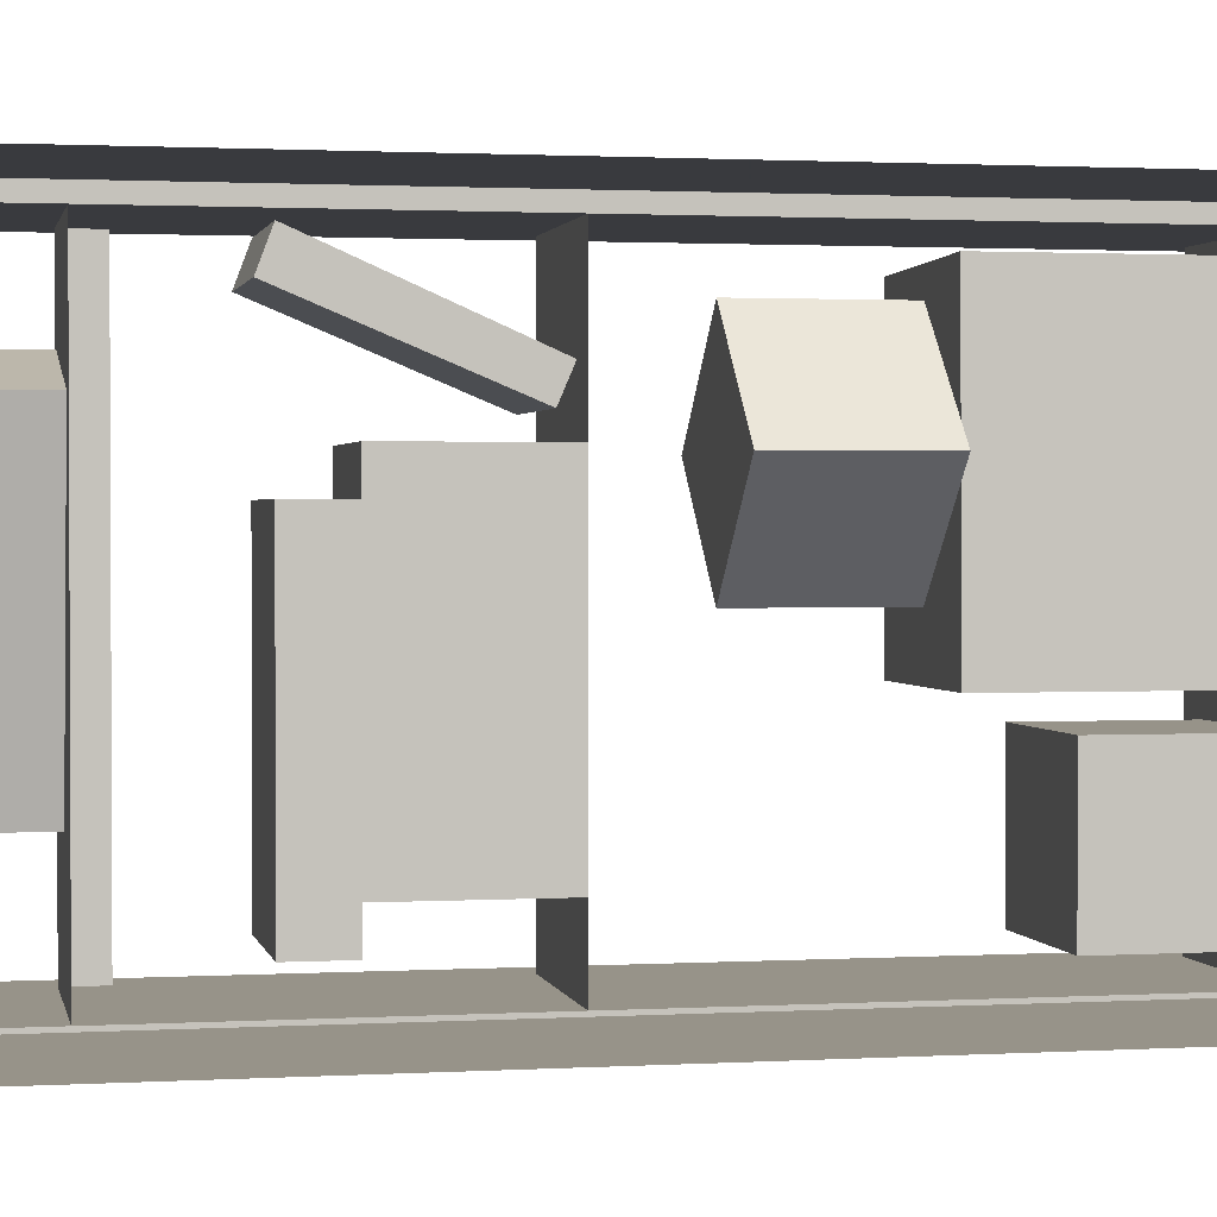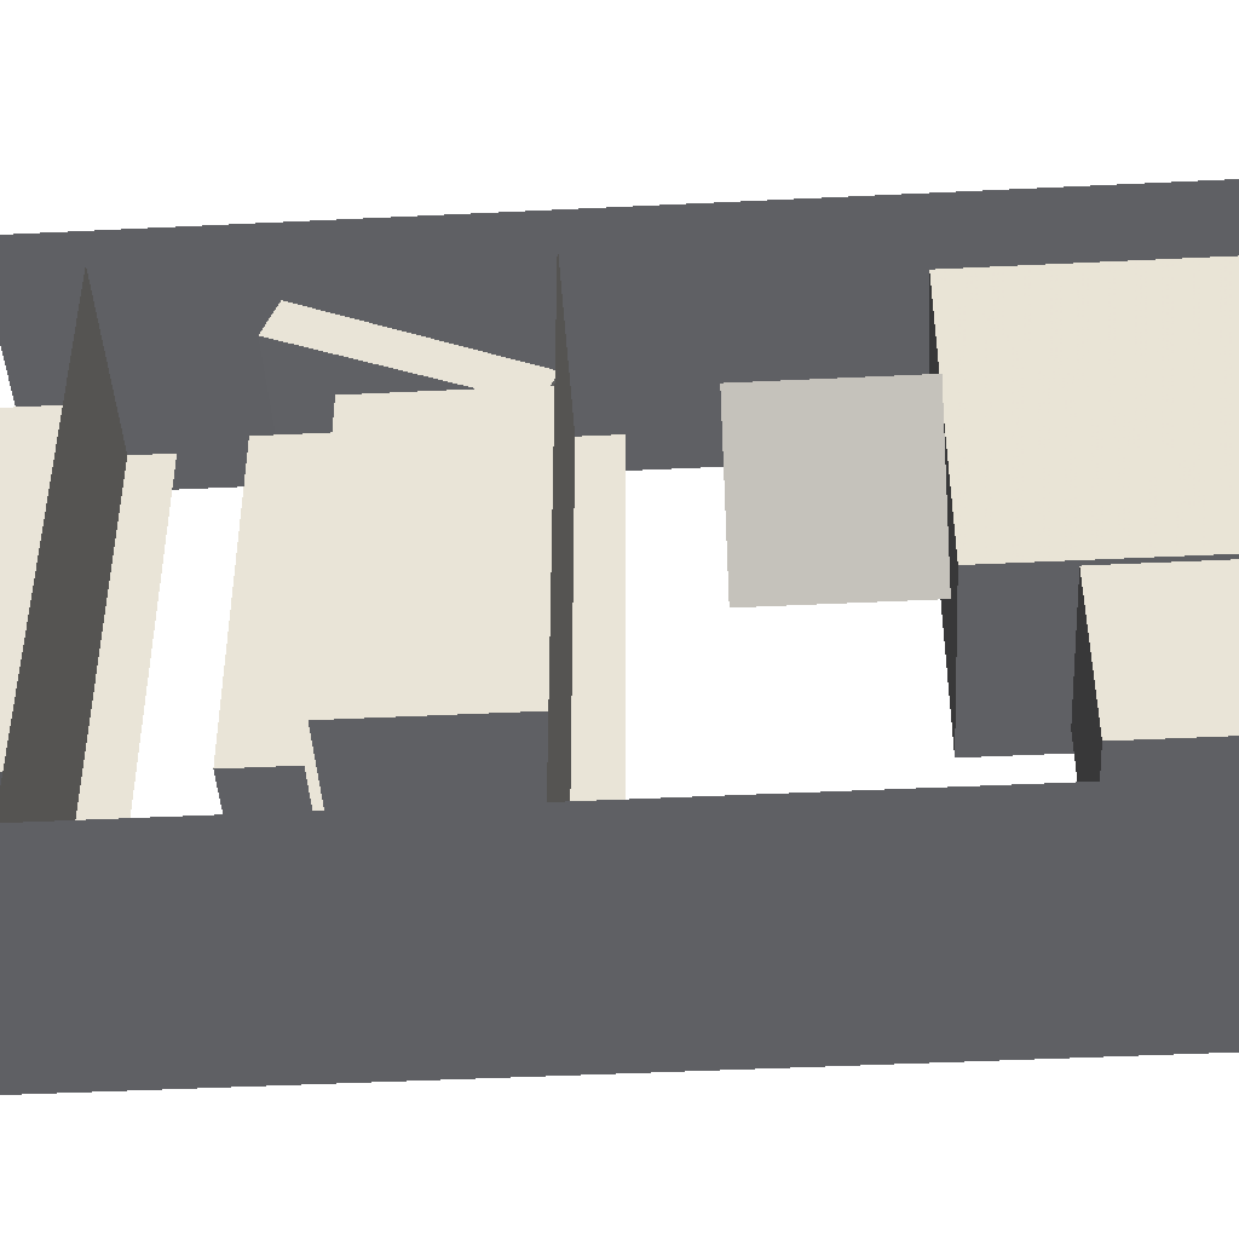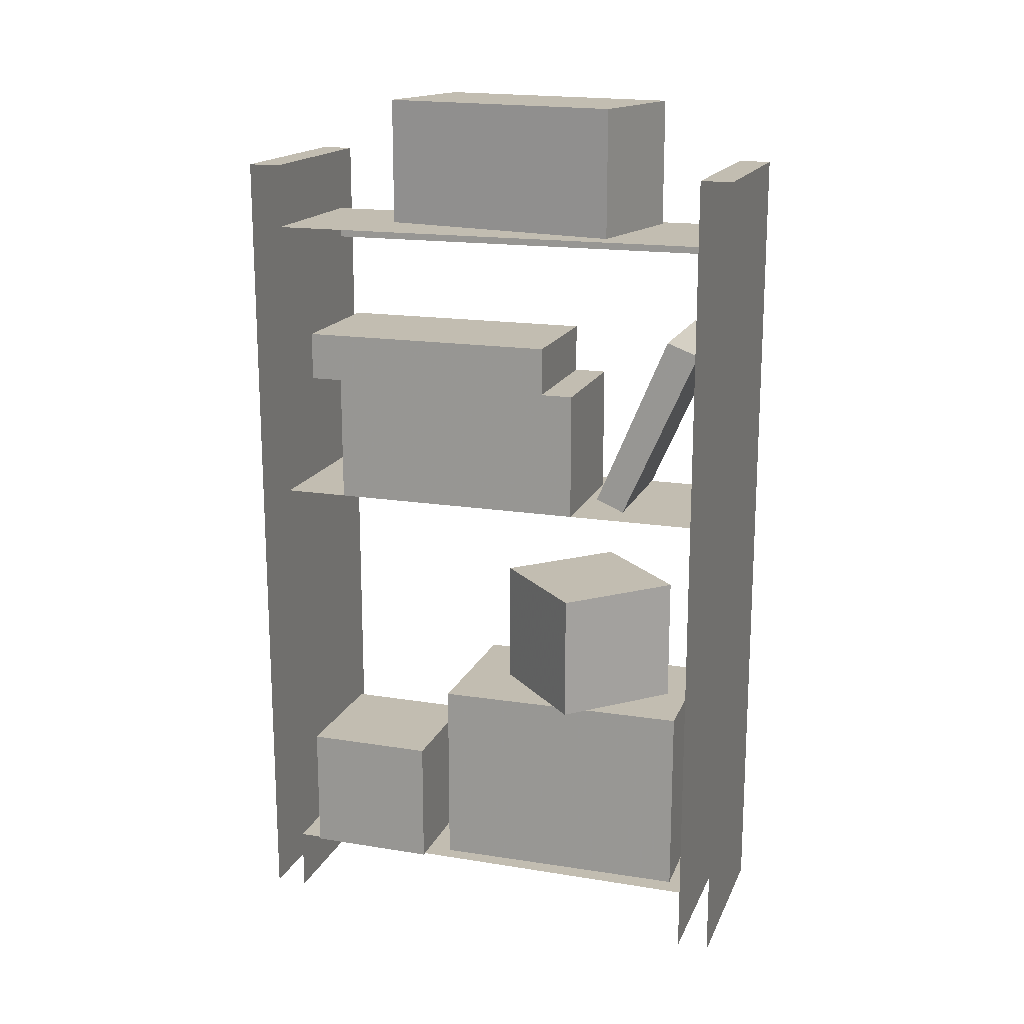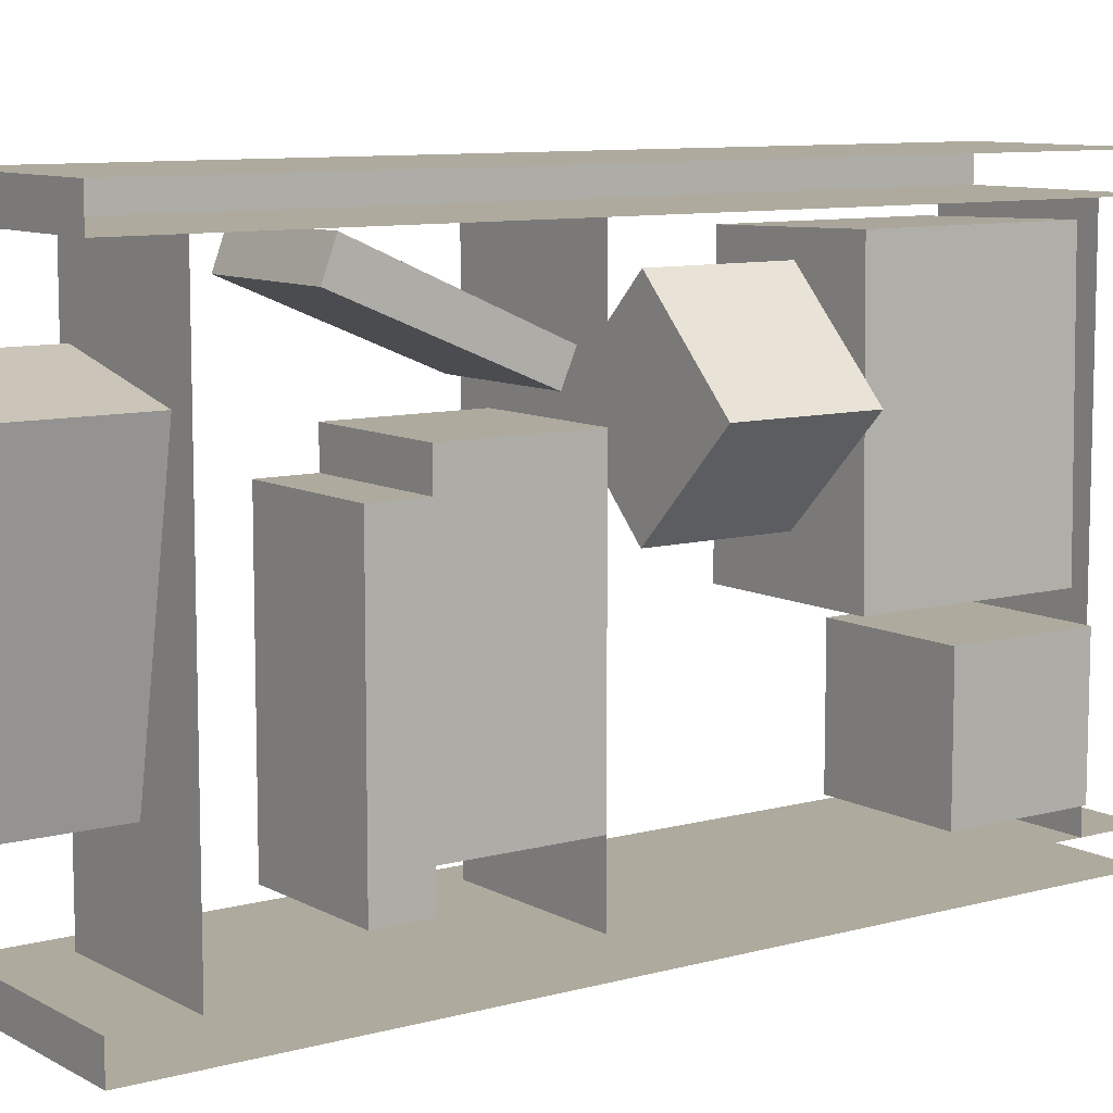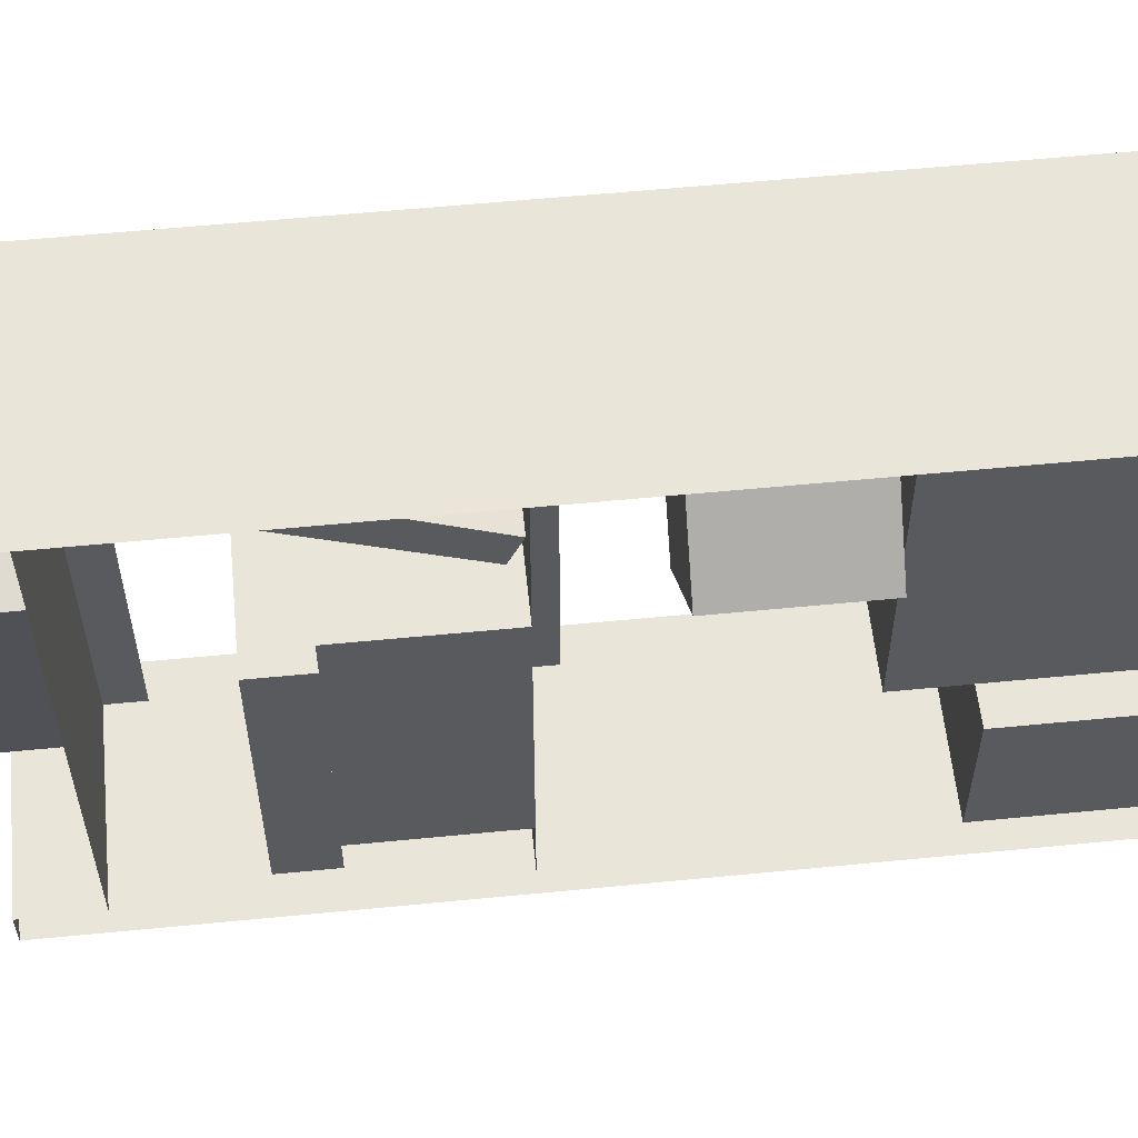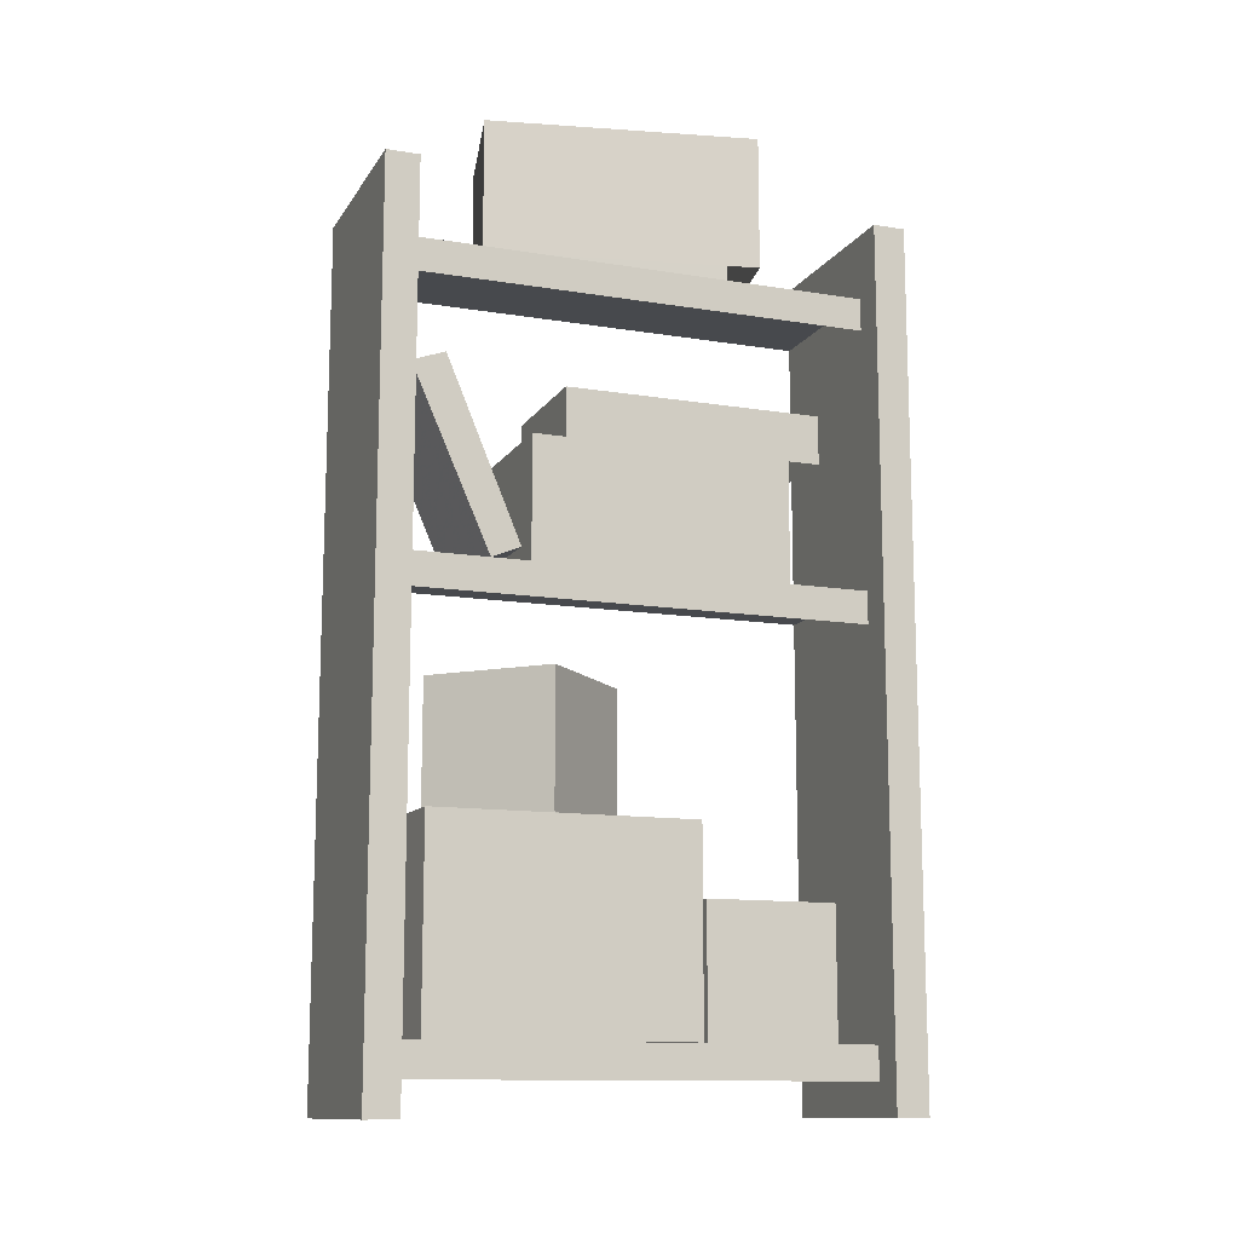
<metadata>
{"format":"obj","ext":"obj","renderer":"f3d","projection":"perspective","resolution":1024,"background":"white","views":[{"elev":1.5,"azim":-101.7,"up":"+Z"},{"elev":-44.0,"azim":-86.7,"up":"+Z"},{"elev":16.9,"azim":-71.9,"up":"+Y"},{"elev":9.3,"azim":-125.7,"up":"+Z"},{"elev":57.8,"azim":-95.8,"up":"+Z"},{"elev":-12.4,"azim":69.1,"up":"+Y"}]}
</metadata>
<code>
v -0.5 0 -0.5
v -0.125 0 -0.5
v -0.125 1.625 -0.5
v -0.5 1.625 -0.5
v -0.5 1.625 -0.4375
v -0.125 1.625 -0.4375
v -0.125 0 -0.4375
v -0.5 0 -0.4375
v -0.5 0 0.4375
v -0.125 0 0.4375
v -0.125 1.625 0.4375
v -0.5 1.625 0.4375
v -0.5 1.625 0.5
v -0.125 1.625 0.5
v -0.125 0 0.5
v -0.5 0 0.5
v -0.1875 0.125 0.4375
v -0.1875 0.125 -0.4375
v -0.1875 0.0625 -0.4375
v -0.1875 0.0625 0.4375
v -0.5 0.125 0.4375
v -0.5 0.125 -0.4375
v -0.1875 0.9375 0.4375
v -0.5 0.9375 0.4375
v -0.5 0.9375 -0.4375
v -0.1875 0.9375 -0.4375
v -0.1875 0.875 -0.4375
v -0.1875 0.875 0.4375
v -0.1875 1.5 0.4375
v -0.1875 1.5 -0.4375
v -0.1875 1.438 -0.4375
v -0.1875 1.438 0.4375
v -0.5 1.5 0.4375
v -0.5 1.5 -0.4375
v -0.5 1.188 0.1875
v -0.5 0.9375 0.1875
v -0.5 0.9375 -0.3125
v -0.5 1.188 -0.3125
v -0.25 1.188 0.1875
v -0.25 0.9375 0.1875
v -0.25 1.188 -0.3125
v -0.25 0.9375 -0.3125
v -0.4609 0.5 0.4062
v -0.4609 0.125 0.4062
v -0.4688 0.125 -0.09375
v -0.4688 0.5 -0.09375
v -0.1562 0.5 0.3984
v -0.1562 0.125 0.3984
v -0.1562 0.5 -0.09375
v -0.1562 0.125 -0.09375
v -0.3203 0.75 0.3594
v -0.3203 0.5 0.3594
v -0.5 0.5 0.1797
v -0.5 0.75 0.1797
v -0.1406 0.75 0.1797
v -0.1406 0.5 0.1797
v -0.3203 0.75 0
v -0.3203 0.5 0
v -0.5078 0.375 -0.1406
v -0.5078 0.125 -0.1406
v -0.5078 0.125 -0.3906
v -0.5078 0.375 -0.3906
v -0.25 0.375 -0.1406
v -0.25 0.125 -0.1406
v -0.25 0.375 -0.3906
v -0.25 0.125 -0.3906
v -0.5 1.281 0.125
v -0.5 1.188 0.125
v -0.5 1.188 -0.375
v -0.5 1.281 -0.375
v -0.25 1.281 0.125
v -0.25 1.188 0.125
v -0.25 1.281 -0.375
v -0.25 1.188 -0.375
v -0.4531 1.75 0.2422
v -0.4531 1.5 0.2422
v -0.3594 1.5 -0.2422
v -0.3594 1.75 -0.2422
v -0.2109 1.75 0.2969
v -0.2109 1.5 0.2969
v -0.1094 1.75 -0.1953
v -0.1094 1.5 -0.1953
v -0.4375 1.297 0.3672
v -0.4375 1.273 0.4297
v -0.4375 0.9375 0.2812
v -0.4375 0.9609 0.2266
v -0.1875 1.297 0.3672
v -0.1875 1.273 0.4297
v -0.1875 0.9375 0.2812
v -0.1875 0.9609 0.2266
f 1 2 3
f 1 3 4
f 4 3 5
f 5 3 6
f 5 6 7
f 5 7 8
f 2 7 6
f 2 6 3
f 9 10 11
f 9 11 12
f 12 11 13
f 13 11 14
f 13 14 15
f 13 15 16
f 10 15 14
f 10 14 11
f 17 18 19
f 17 19 20
f 17 21 22
f 17 22 18
f 23 24 25
f 23 25 26
f 23 26 27
f 23 27 28
f 29 30 31
f 29 31 32
f 29 33 34
f 29 34 30
f 35 36 37
f 35 37 38
f 35 38 39
f 35 39 36
f 36 39 40
f 40 39 41
f 40 41 42
f 42 41 38
f 42 38 37
f 39 38 41
f 43 44 45
f 43 45 46
f 43 46 47
f 43 47 44
f 44 47 48
f 48 47 49
f 48 49 50
f 50 49 46
f 50 46 45
f 47 46 49
f 51 52 53
f 51 53 54
f 51 54 55
f 51 55 52
f 52 55 56
f 56 55 57
f 56 57 58
f 58 57 54
f 58 54 53
f 55 54 57
f 59 60 61
f 59 61 62
f 59 62 63
f 59 63 60
f 60 63 64
f 64 63 65
f 64 65 66
f 66 65 62
f 66 62 61
f 63 62 65
f 67 68 69
f 67 69 70
f 67 70 71
f 67 71 68
f 68 71 72
f 72 71 73
f 72 73 74
f 74 73 70
f 74 70 69
f 71 70 73
f 75 76 77
f 75 77 78
f 75 78 79
f 75 79 76
f 76 79 80
f 80 79 81
f 80 81 82
f 82 81 78
f 82 78 77
f 79 78 81
f 83 84 85
f 83 85 86
f 83 86 87
f 83 87 84
f 84 87 88
f 84 88 89
f 84 89 85
f 85 89 86
f 86 89 90
f 86 90 87
f 87 90 88
f 88 90 89

</code>
